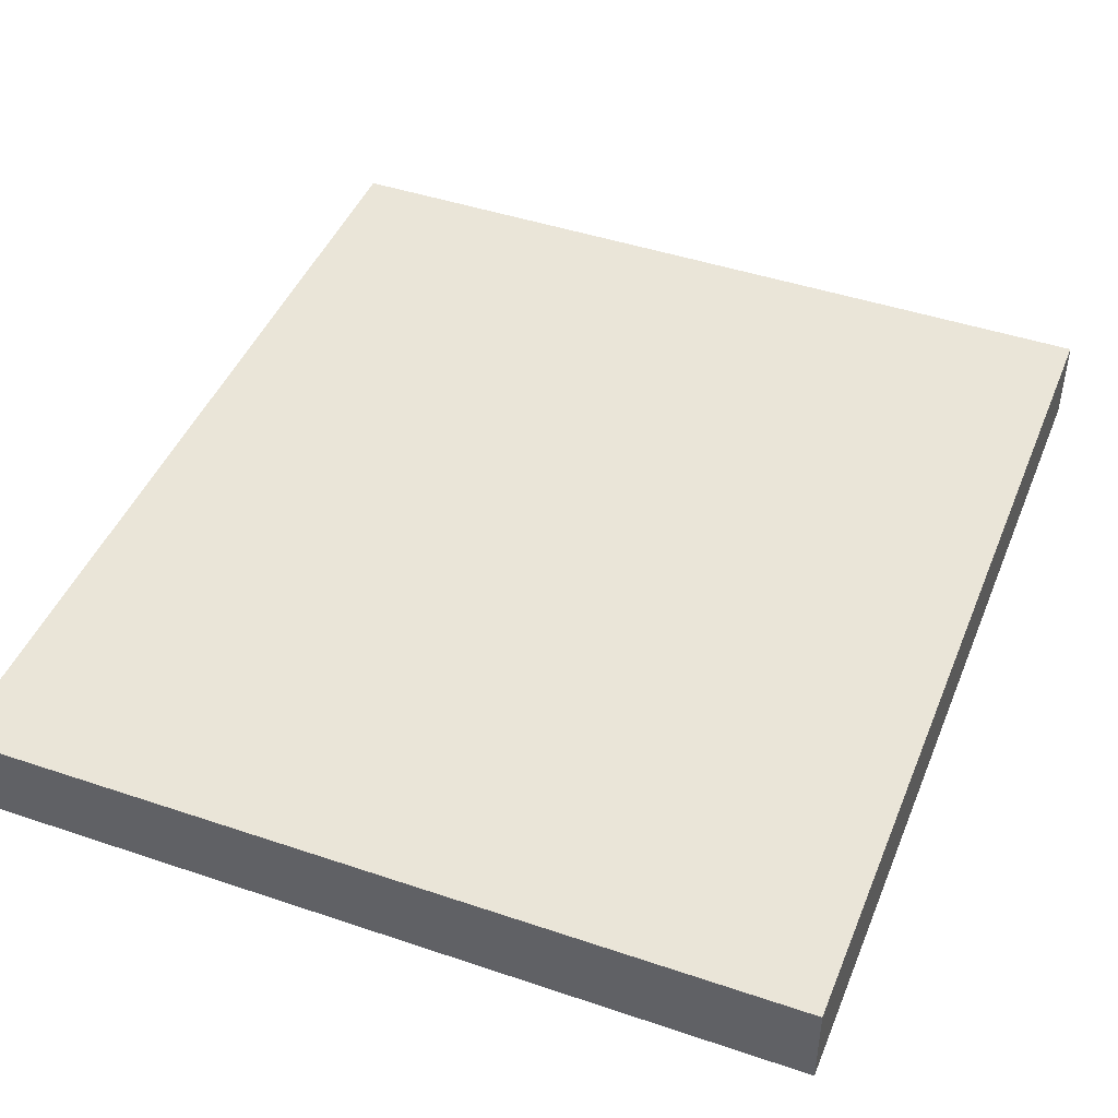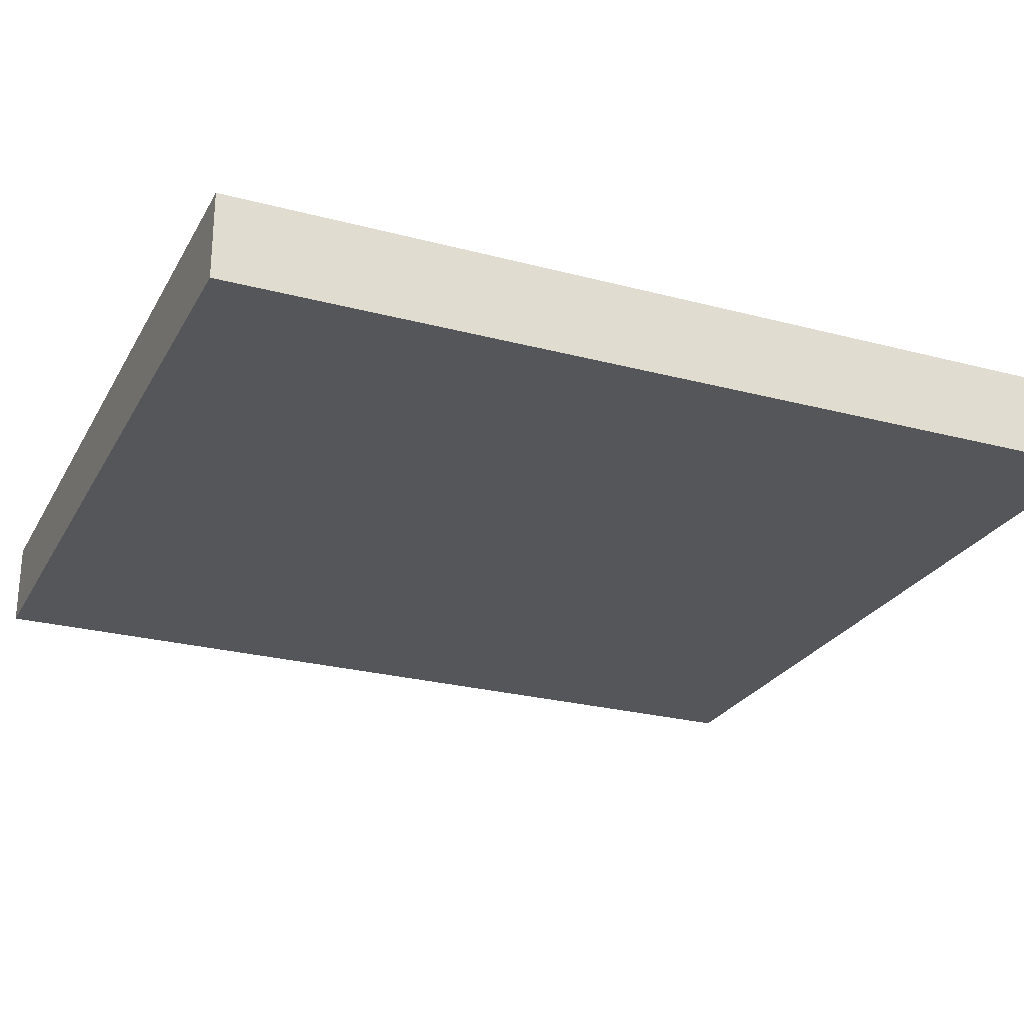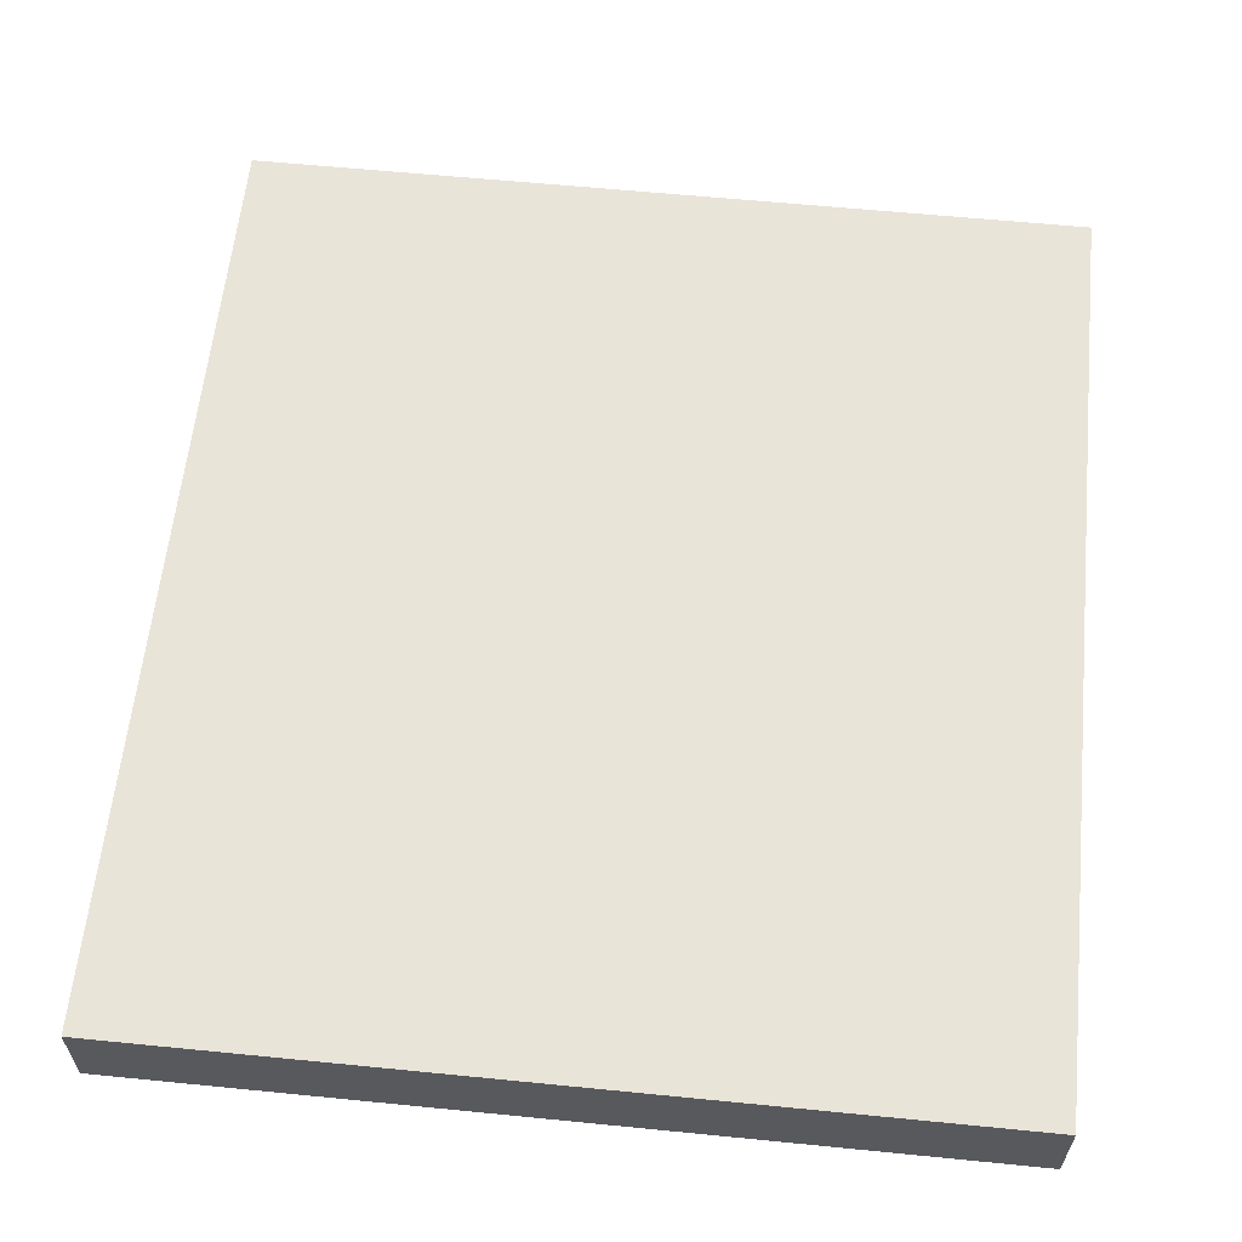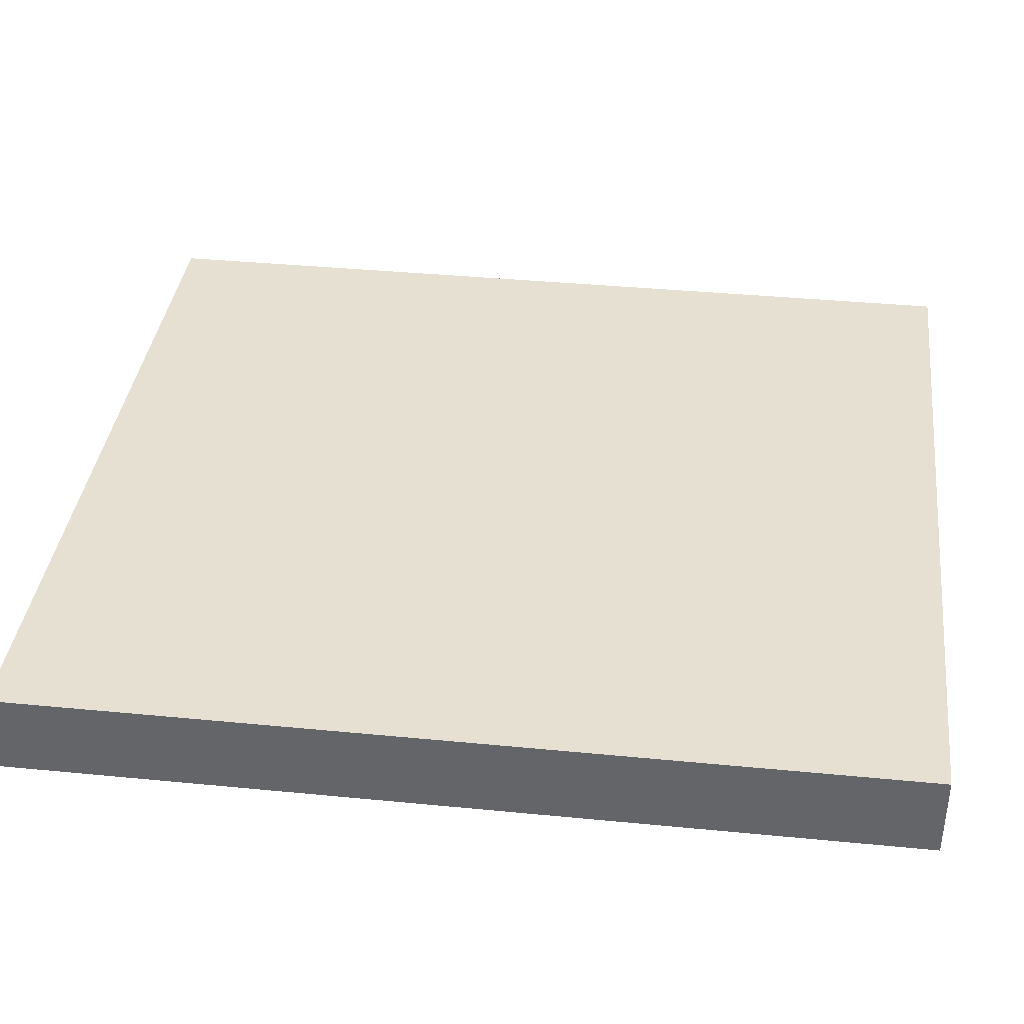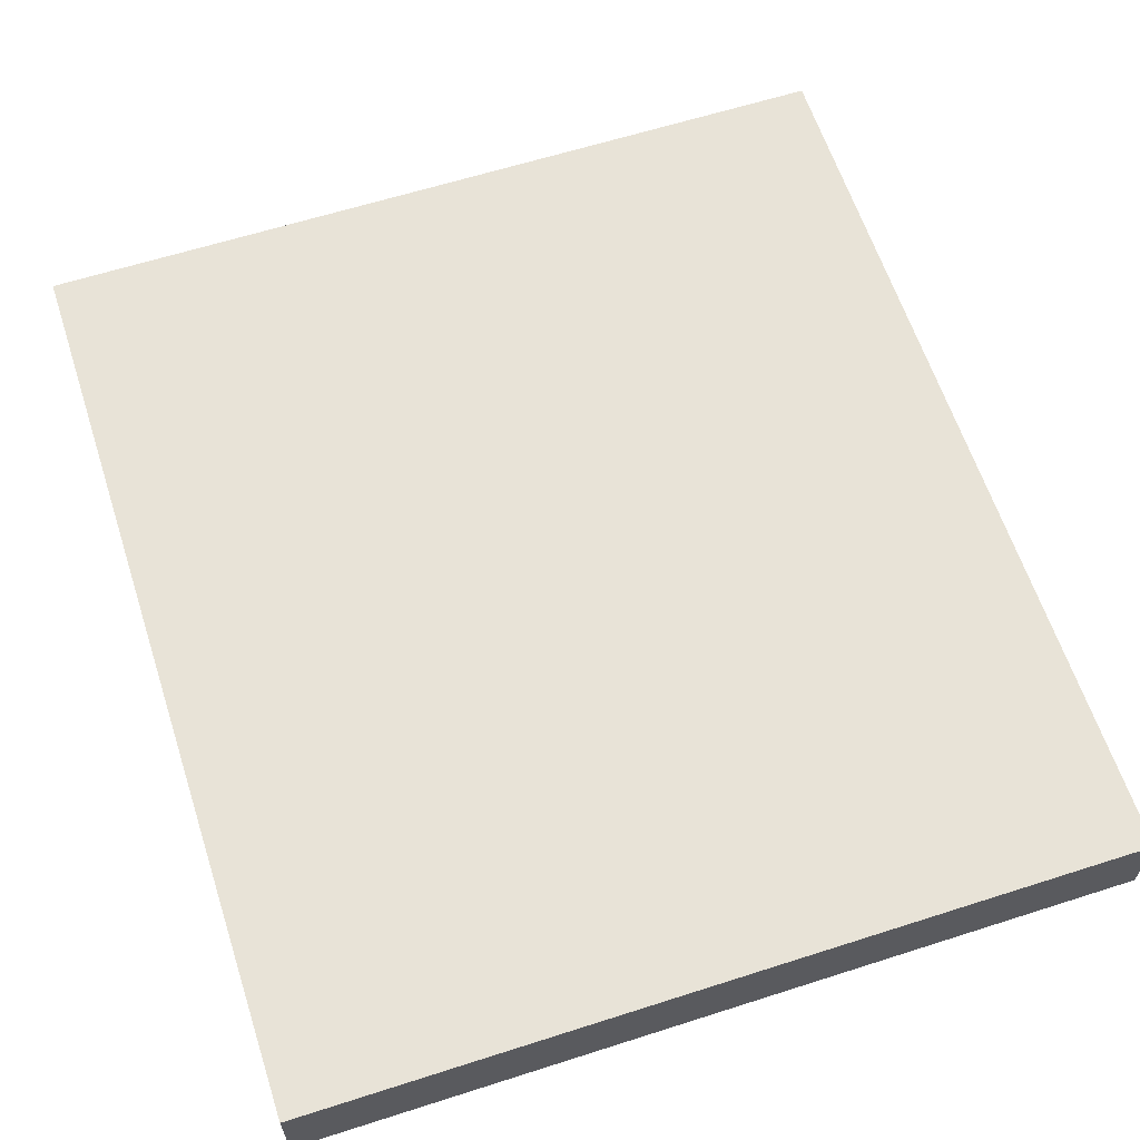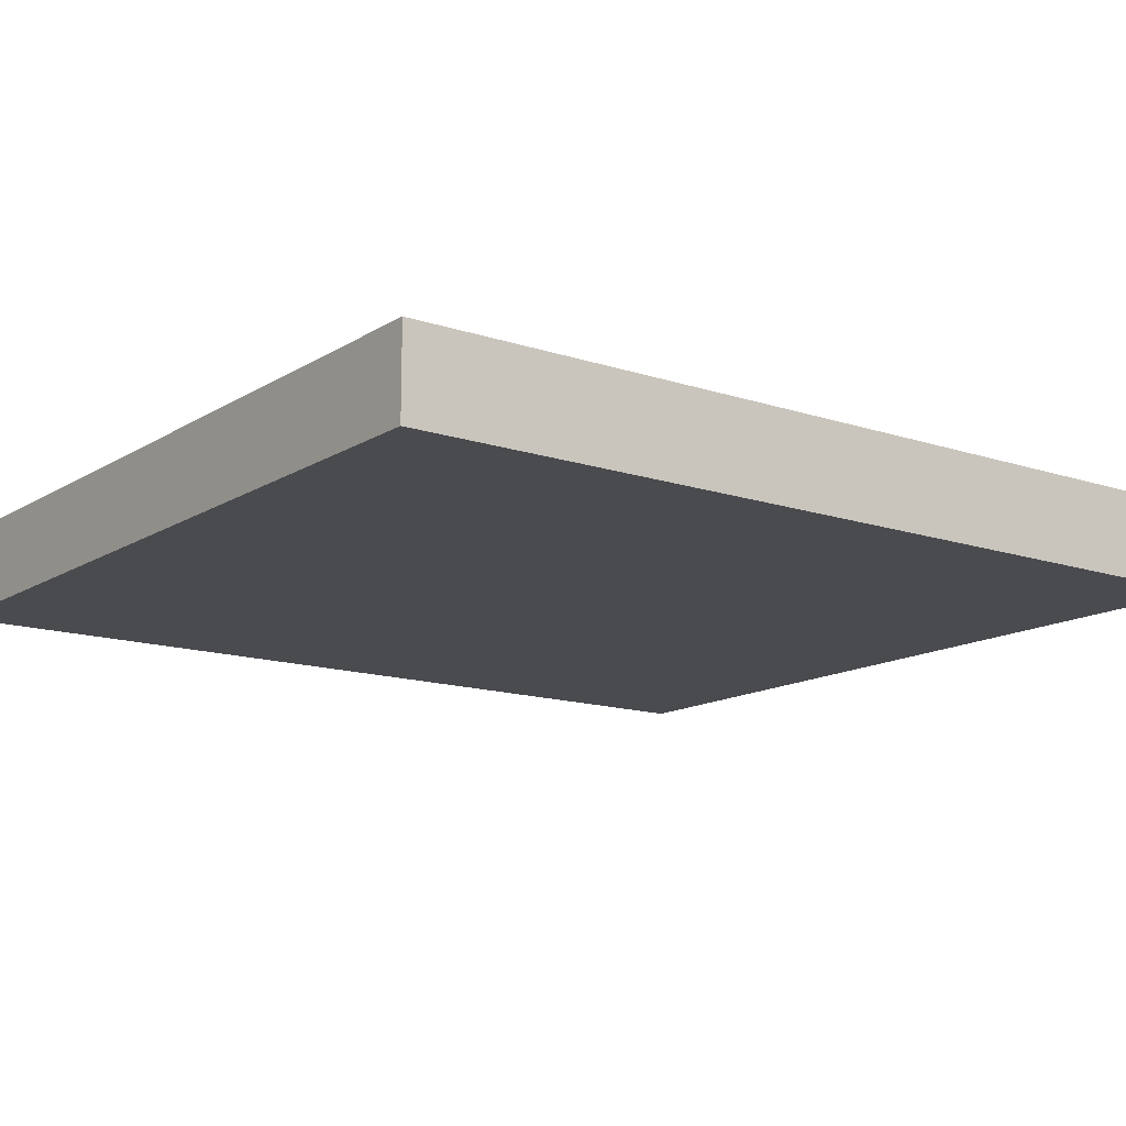
<metadata>
{"format":"obj","ext":"obj","renderer":"f3d","projection":"perspective","resolution":1024,"background":"white","views":[{"elev":45.0,"azim":-158.6,"up":"+Y"},{"elev":-25.5,"azim":-113.1,"up":"+Y"},{"elev":60.5,"azim":5.8,"up":"+Y"},{"elev":37.7,"azim":-82.9,"up":"+Y"},{"elev":62.2,"azim":162.0,"up":"+Y"},{"elev":-13.9,"azim":53.4,"up":"+Y"}]}
</metadata>
<code>
v  -0.6664 -0.3716 -0.9037
v  -0.6664 -0.3716 -1.443
v  -0.1808 -0.3716 -1.443
v  -0.1808 -0.3716 -0.9037
v  -0.6664 -0.3204 -0.9037
v  -0.1808 -0.3204 -0.9037
v  -0.1808 -0.3204 -1.443
v  -0.6664 -0.3204 -1.443
g Box004
f 1 2 3
f 3 4 1
f 5 6 7
f 7 8 5
f 1 4 6
f 6 5 1
f 4 3 7
f 7 6 4
f 3 2 8
f 8 7 3
f 2 1 5
f 5 8 2

</code>
